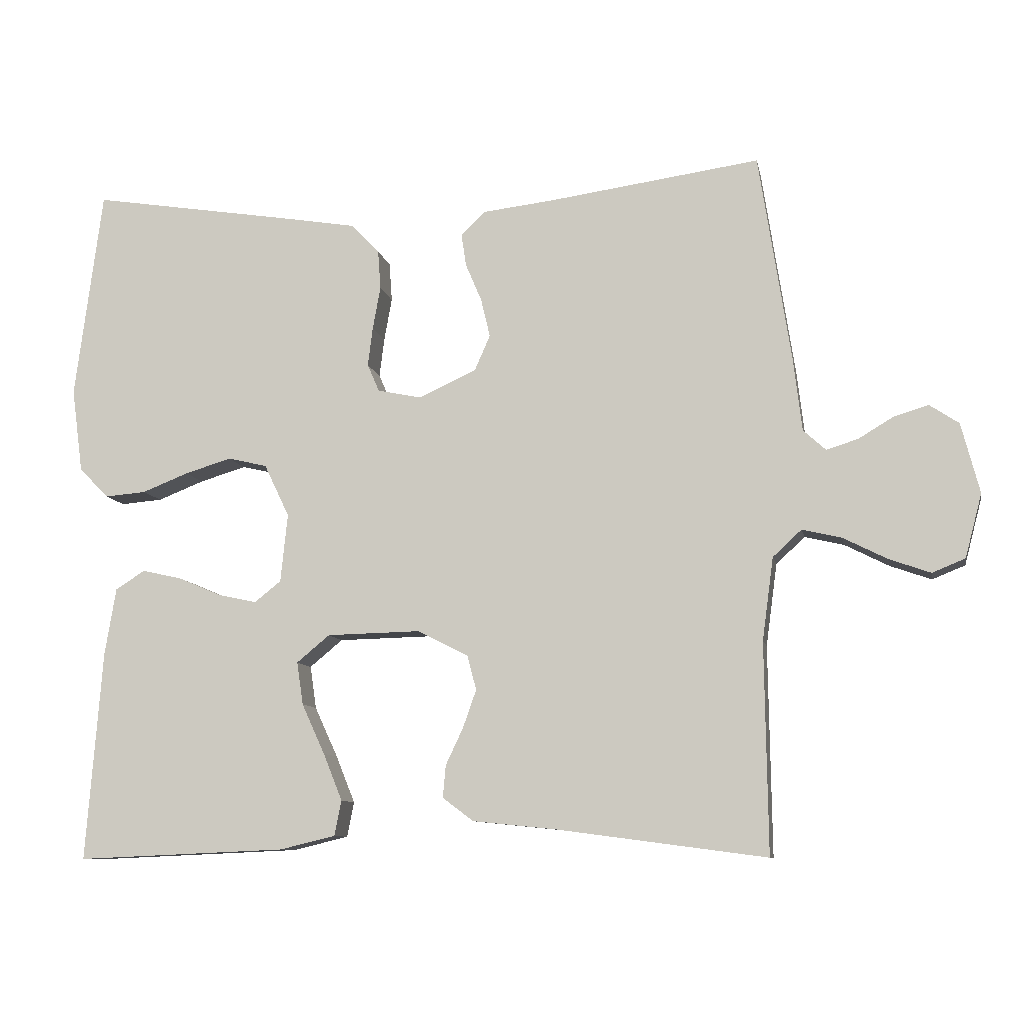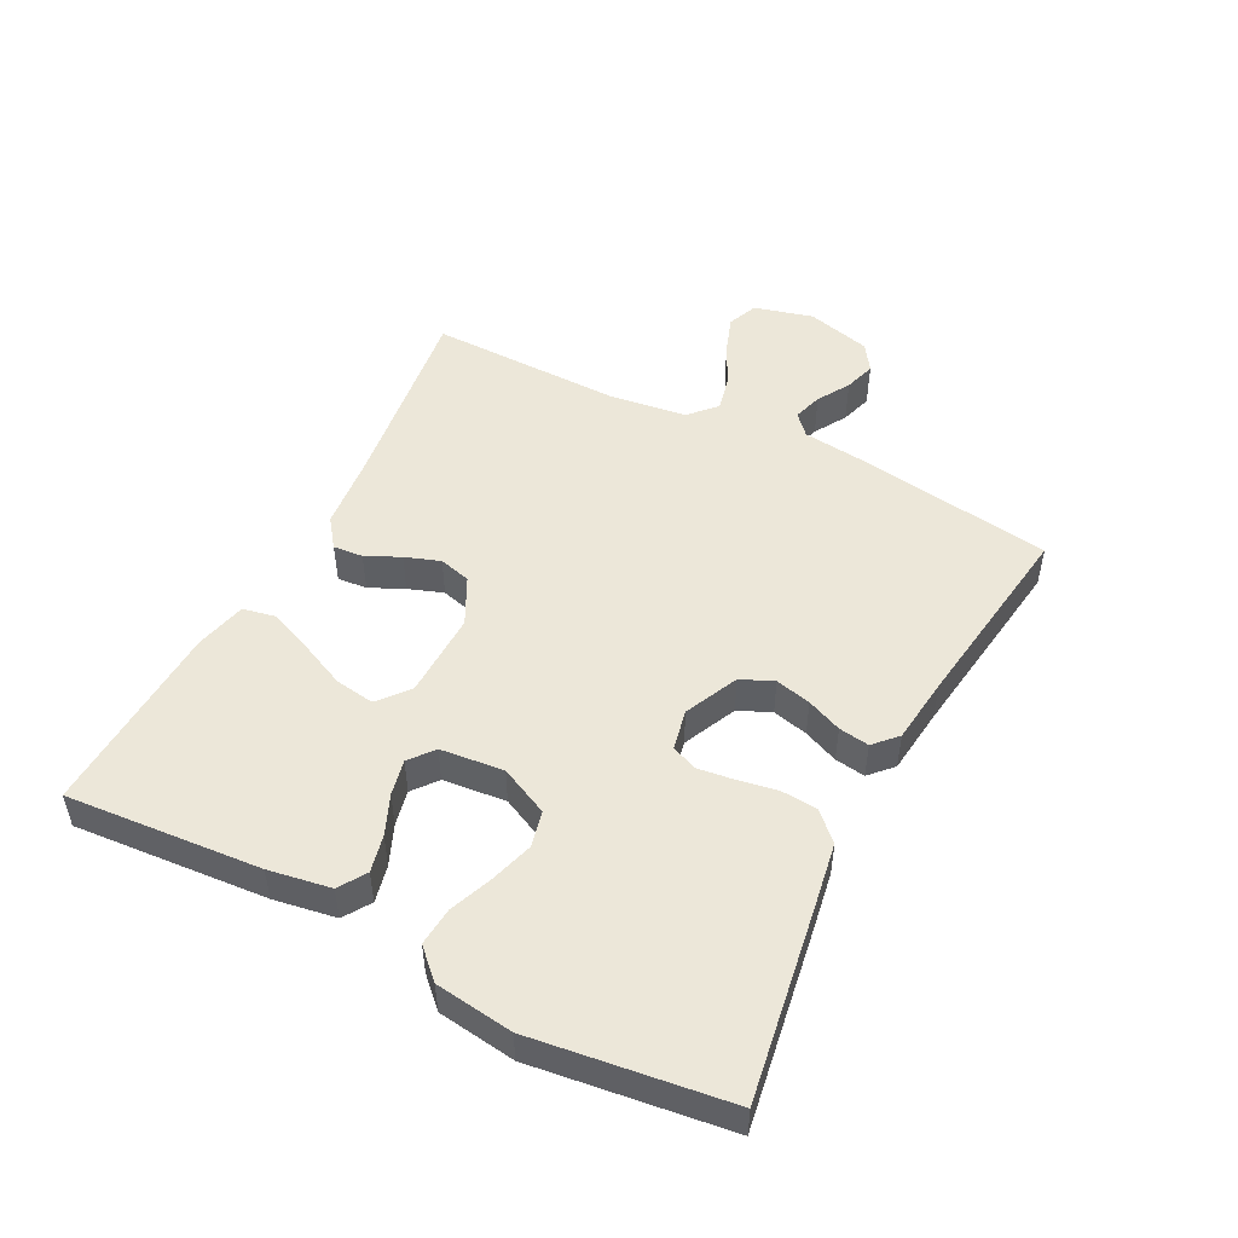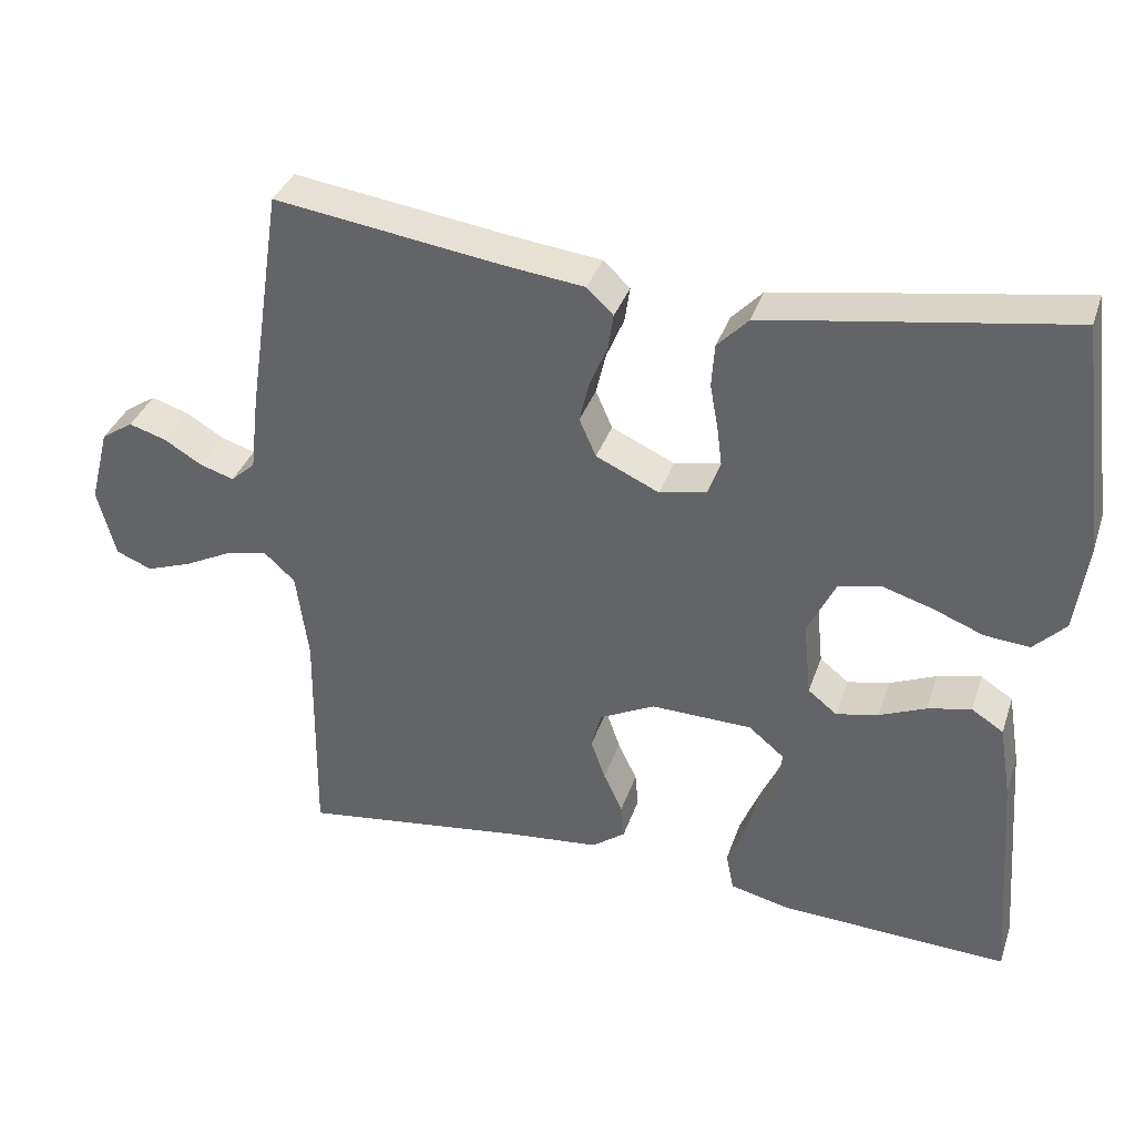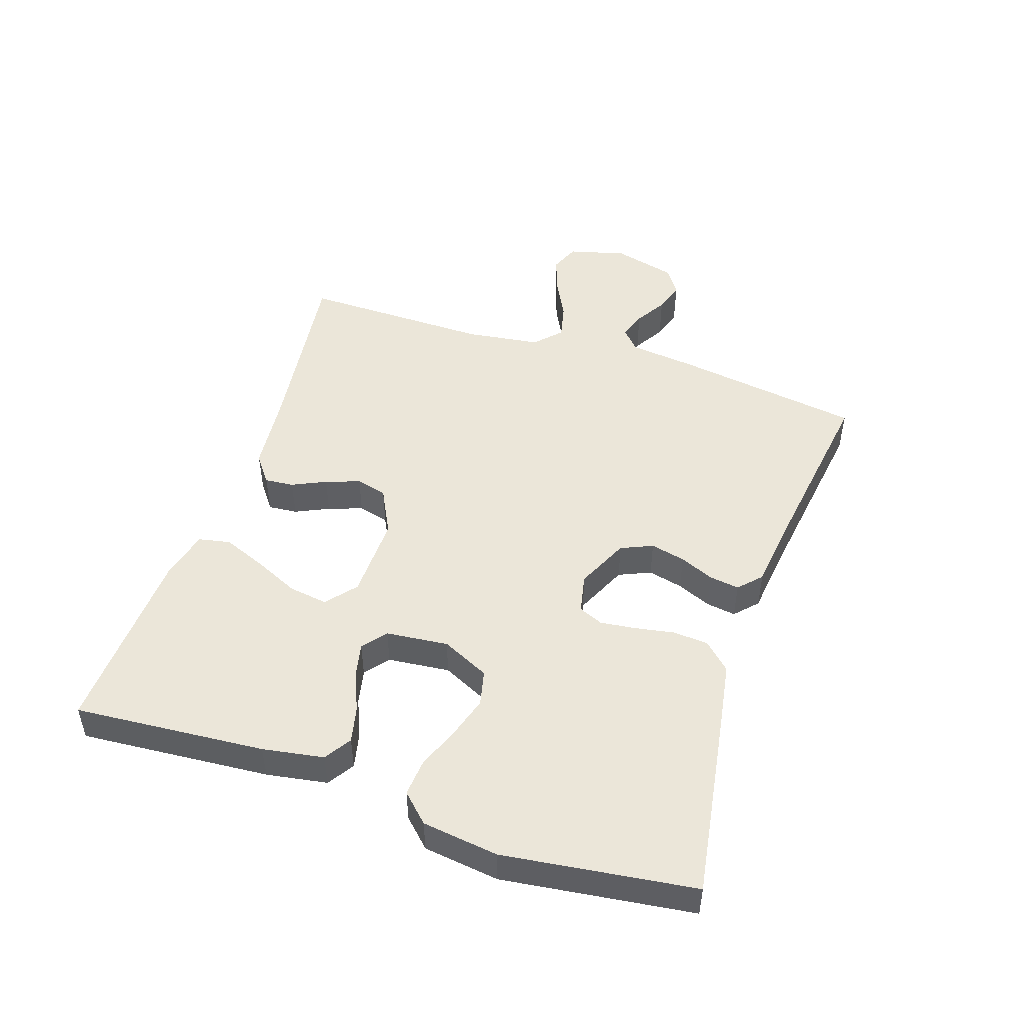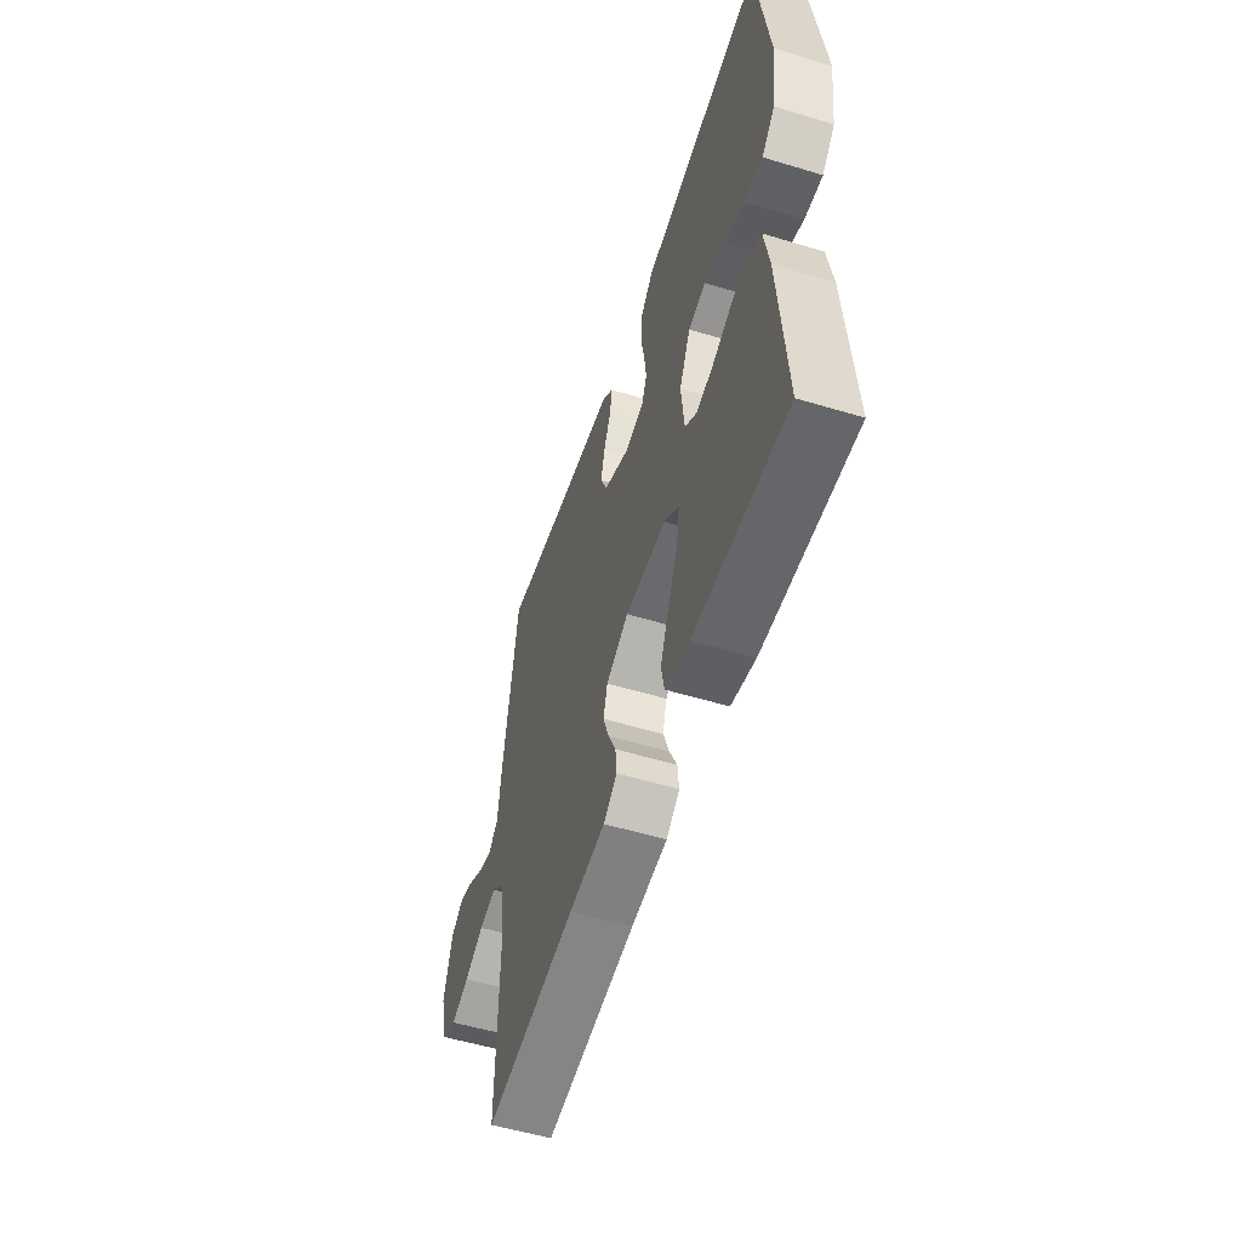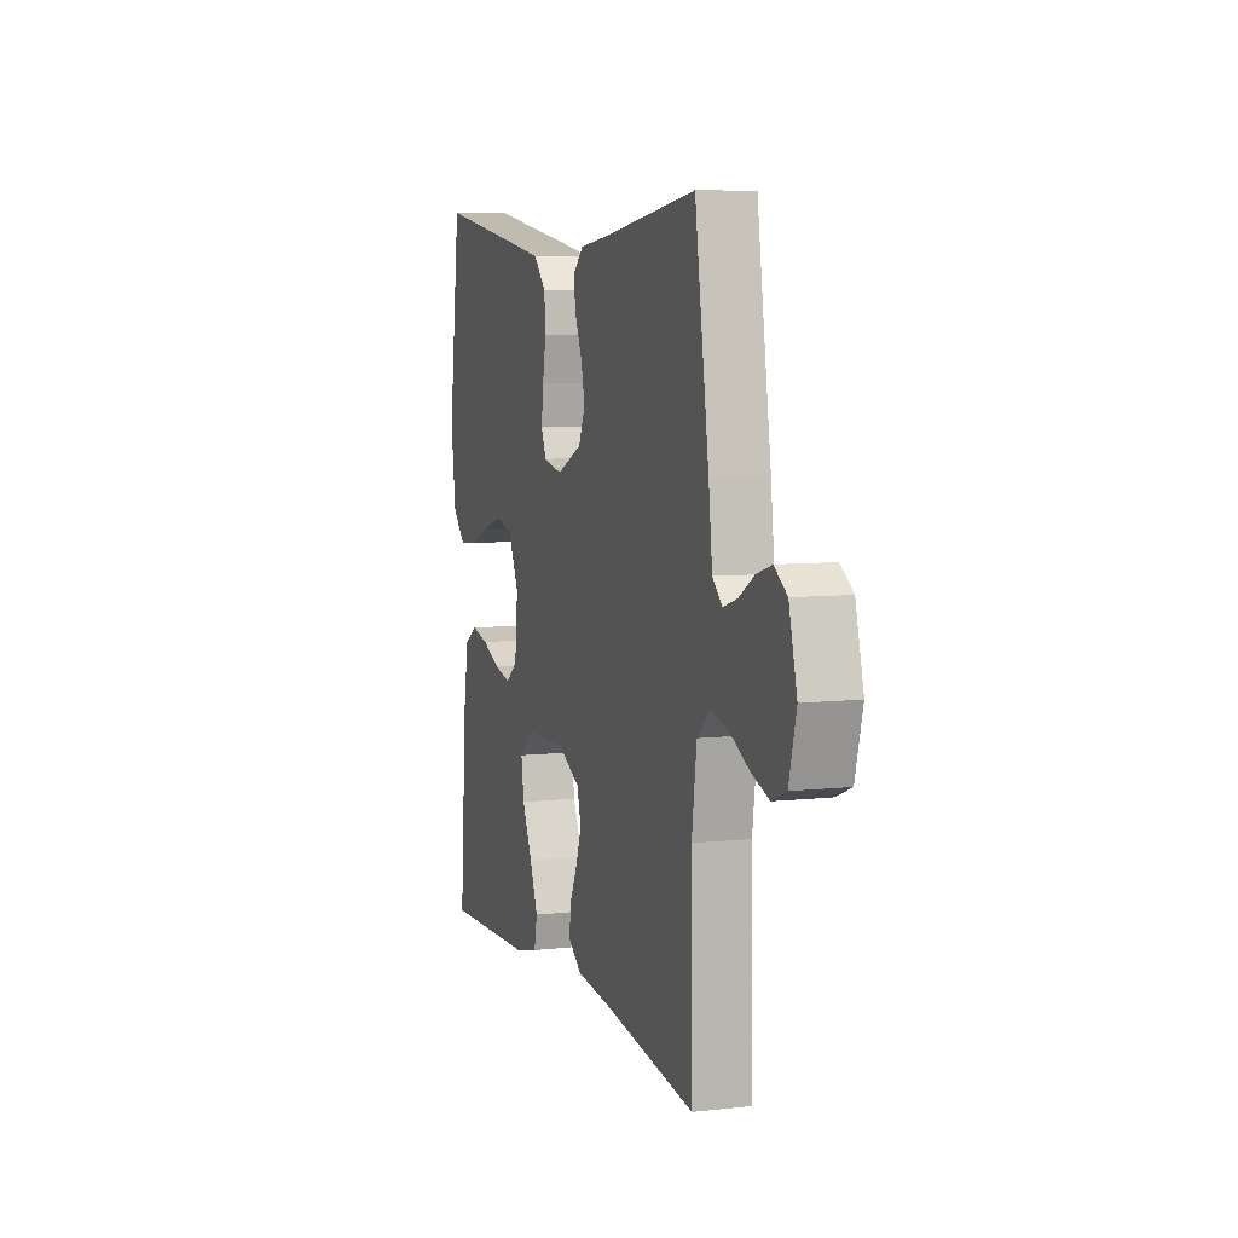
<metadata>
{"format":"obj","ext":"obj","renderer":"f3d","projection":"perspective","resolution":1024,"background":"white","views":[{"elev":-9.4,"azim":10.9,"up":"+Z"},{"elev":49.9,"azim":-62.8,"up":"+Y"},{"elev":35.9,"azim":-162.3,"up":"+Z"},{"elev":48.5,"azim":-71.6,"up":"+Y"},{"elev":-54.3,"azim":-107.8,"up":"+Z"},{"elev":7.2,"azim":72.1,"up":"+Z"}]}
</metadata>
<code>
v 0.5 0.07 0.5
v 0.546 0.07 0.2
v 0.558 0.07 0.098
v 0.59 0.07 0.069
v 0.635 0.07 0.083
v 0.685 0.07 0.113
v 0.734 0.07 0.128
v 0.776 0.07 0.1
v 0.802 0.07 0
v 0.778 0.07 -0.091
v 0.731 0.07 -0.11
v 0.672 0.07 -0.089
v 0.609 0.07 -0.057
v 0.553 0.07 -0.044
v 0.512 0.07 -0.082
v 0.496 0.07 -0.2
v 0.5 0.07 -0.5
v 0.2 0.07 -0.46
v 0.082 0.07 -0.448
v 0.038 0.07 -0.415
v 0.042 0.07 -0.369
v 0.067 0.07 -0.316
v 0.086 0.07 -0.262
v 0.073 0.07 -0.213
v 0 0.07 -0.176
v -0.133 0.07 -0.179
v -0.18 0.07 -0.218
v -0.171 0.07 -0.279
v -0.138 0.07 -0.351
v -0.111 0.07 -0.418
v -0.121 0.07 -0.468
v -0.2 0.07 -0.487
v -0.5 0.07 -0.5
v -0.477 0.07 -0.2
v -0.461 0.07 -0.104
v -0.419 0.07 -0.077
v -0.362 0.07 -0.09
v -0.301 0.07 -0.116
v -0.246 0.07 -0.128
v -0.208 0.07 -0.098
v -0.198 0.07 0
v -0.234 0.07 0.075
v -0.29 0.07 0.088
v -0.356 0.07 0.068
v -0.422 0.07 0.042
v -0.481 0.07 0.037
v -0.523 0.07 0.08
v -0.539 0.07 0.2
v -0.5 0.07 0.5
v -0.2 0.07 0.452
v -0.105 0.07 0.436
v -0.065 0.07 0.394
v -0.061 0.07 0.338
v -0.072 0.07 0.277
v -0.079 0.07 0.221
v -0.062 0.07 0.182
v 0 0.07 0.169
v 0.083 0.07 0.207
v 0.105 0.07 0.257
v 0.092 0.07 0.312
v 0.069 0.07 0.366
v 0.062 0.07 0.413
v 0.097 0.07 0.446
v 0.2 0.07 0.458
v 0.5 0 0.5
v 0.546 0 0.2
v 0.558 0 0.098
v 0.59 0 0.069
v 0.635 0 0.083
v 0.685 0 0.113
v 0.734 0 0.128
v 0.776 0 0.1
v 0.802 0 0
v 0.778 0 -0.091
v 0.731 0 -0.11
v 0.672 0 -0.089
v 0.609 0 -0.057
v 0.553 0 -0.044
v 0.512 0 -0.082
v 0.496 0 -0.2
v 0.5 0 -0.5
v 0.2 0 -0.46
v 0.082 0 -0.448
v 0.038 0 -0.415
v 0.042 0 -0.369
v 0.067 0 -0.316
v 0.086 0 -0.262
v 0.073 0 -0.213
v 0 0 -0.176
v -0.133 0 -0.179
v -0.18 0 -0.218
v -0.171 0 -0.279
v -0.138 0 -0.351
v -0.111 0 -0.418
v -0.121 0 -0.468
v -0.2 0 -0.487
v -0.5 0 -0.5
v -0.477 0 -0.2
v -0.461 0 -0.104
v -0.419 0 -0.077
v -0.362 0 -0.09
v -0.301 0 -0.116
v -0.246 0 -0.128
v -0.208 0 -0.098
v -0.198 0 0
v -0.234 0 0.075
v -0.29 0 0.088
v -0.356 0 0.068
v -0.422 0 0.042
v -0.481 0 0.037
v -0.523 0 0.08
v -0.539 0 0.2
v -0.5 0 0.5
v -0.2 0 0.452
v -0.105 0 0.436
v -0.065 0 0.394
v -0.061 0 0.338
v -0.072 0 0.277
v -0.079 0 0.221
v -0.062 0 0.182
v 0 0 0.169
v 0.083 0 0.207
v 0.105 0 0.257
v 0.092 0 0.312
v 0.069 0 0.366
v 0.062 0 0.413
v 0.097 0 0.446
v 0.2 0 0.458
f 62 63 64
f 61 62 64
f 60 61 64
f 1 2 3
f 64 1 3
f 60 64 3
f 59 60 3
f 58 59 3 4
f 57 58 4
f 52 53 54
f 51 52 54
f 50 51 54
f 49 50 54
f 48 49 54
f 47 48 54
f 46 47 54
f 45 46 54
f 44 45 54
f 43 44 54 55
f 42 43 55 56
f 36 37 38
f 35 36 38
f 34 35 38
f 33 34 38
f 32 33 38
f 31 32 38
f 30 31 38
f 29 30 38
f 28 29 38
f 27 28 38 39
f 26 27 39 40
f 20 21 22
f 19 20 22
f 18 19 22
f 18 22 23
f 17 18 23
f 16 17 23
f 15 16 23 24
f 11 12 13
f 10 11 13
f 9 10 13
f 8 9 13
f 7 8 13
f 6 7 13
f 5 6 13
f 4 5 13 14
f 15 24 25
f 14 15 25
f 4 14 25
f 57 4 25
f 26 40 41
f 25 26 41
f 57 25 41
f 56 57 41
f 41 42 56
f 128 127 126
f 128 126 125
f 128 125 124
f 67 66 65
f 67 65 128
f 67 128 124
f 67 124 123
f 68 67 123 122
f 68 122 121
f 118 117 116
f 118 116 115
f 118 115 114
f 118 114 113
f 118 113 112
f 118 112 111
f 118 111 110
f 118 110 109
f 118 109 108
f 119 118 108 107
f 120 119 107 106
f 102 101 100
f 102 100 99
f 102 99 98
f 102 98 97
f 102 97 96
f 102 96 95
f 102 95 94
f 102 94 93
f 102 93 92
f 103 102 92 91
f 104 103 91 90
f 86 85 84
f 86 84 83
f 86 83 82
f 87 86 82
f 87 82 81
f 87 81 80
f 88 87 80 79
f 77 76 75
f 77 75 74
f 77 74 73
f 77 73 72
f 77 72 71
f 77 71 70
f 77 70 69
f 78 77 69 68
f 89 88 79
f 89 79 78
f 89 78 68
f 89 68 121
f 105 104 90
f 105 90 89
f 105 89 121
f 105 121 120
f 120 106 105
f 1 65 66 2
f 2 66 67 3
f 3 67 68 4
f 4 68 69 5
f 5 69 70 6
f 6 70 71 7
f 7 71 72 8
f 8 72 73 9
f 9 73 74 10
f 10 74 75 11
f 11 75 76 12
f 12 76 77 13
f 13 77 78 14
f 14 78 79 15
f 15 79 80 16
f 16 80 81 17
f 17 81 82 18
f 18 82 83 19
f 19 83 84 20
f 20 84 85 21
f 21 85 86 22
f 22 86 87 23
f 23 87 88 24
f 24 88 89 25
f 25 89 90 26
f 26 90 91 27
f 27 91 92 28
f 28 92 93 29
f 29 93 94 30
f 30 94 95 31
f 31 95 96 32
f 32 96 97 33
f 33 97 98 34
f 34 98 99 35
f 35 99 100 36
f 36 100 101 37
f 37 101 102 38
f 38 102 103 39
f 39 103 104 40
f 40 104 105 41
f 41 105 106 42
f 42 106 107 43
f 43 107 108 44
f 44 108 109 45
f 45 109 110 46
f 46 110 111 47
f 47 111 112 48
f 48 112 113 49
f 49 113 114 50
f 50 114 115 51
f 51 115 116 52
f 52 116 117 53
f 53 117 118 54
f 54 118 119 55
f 55 119 120 56
f 56 120 121 57
f 57 121 122 58
f 58 122 123 59
f 59 123 124 60
f 60 124 125 61
f 61 125 126 62
f 62 126 127 63
f 63 127 128 64
f 64 128 65 1

</code>
